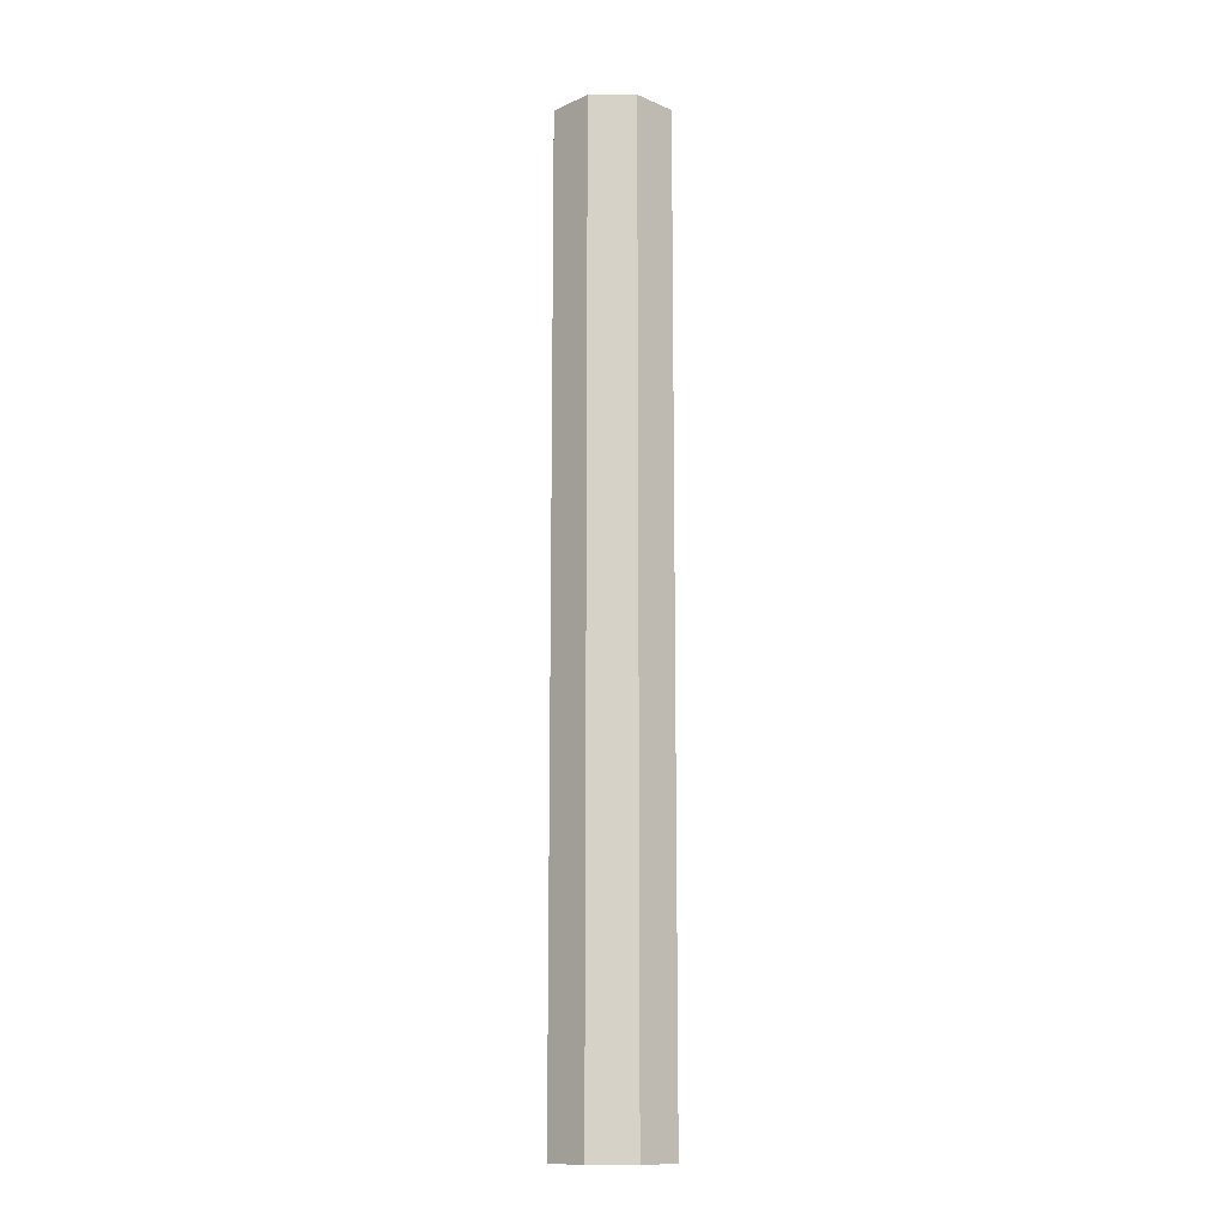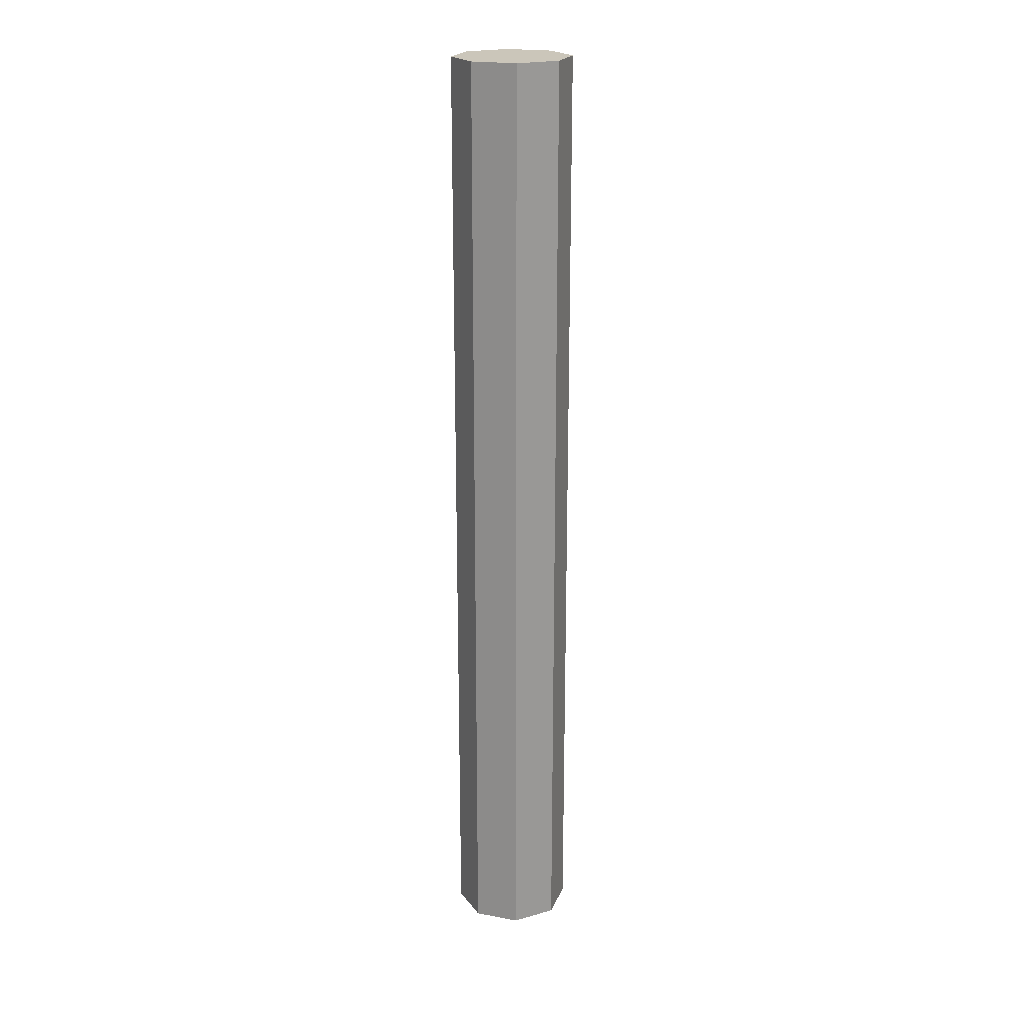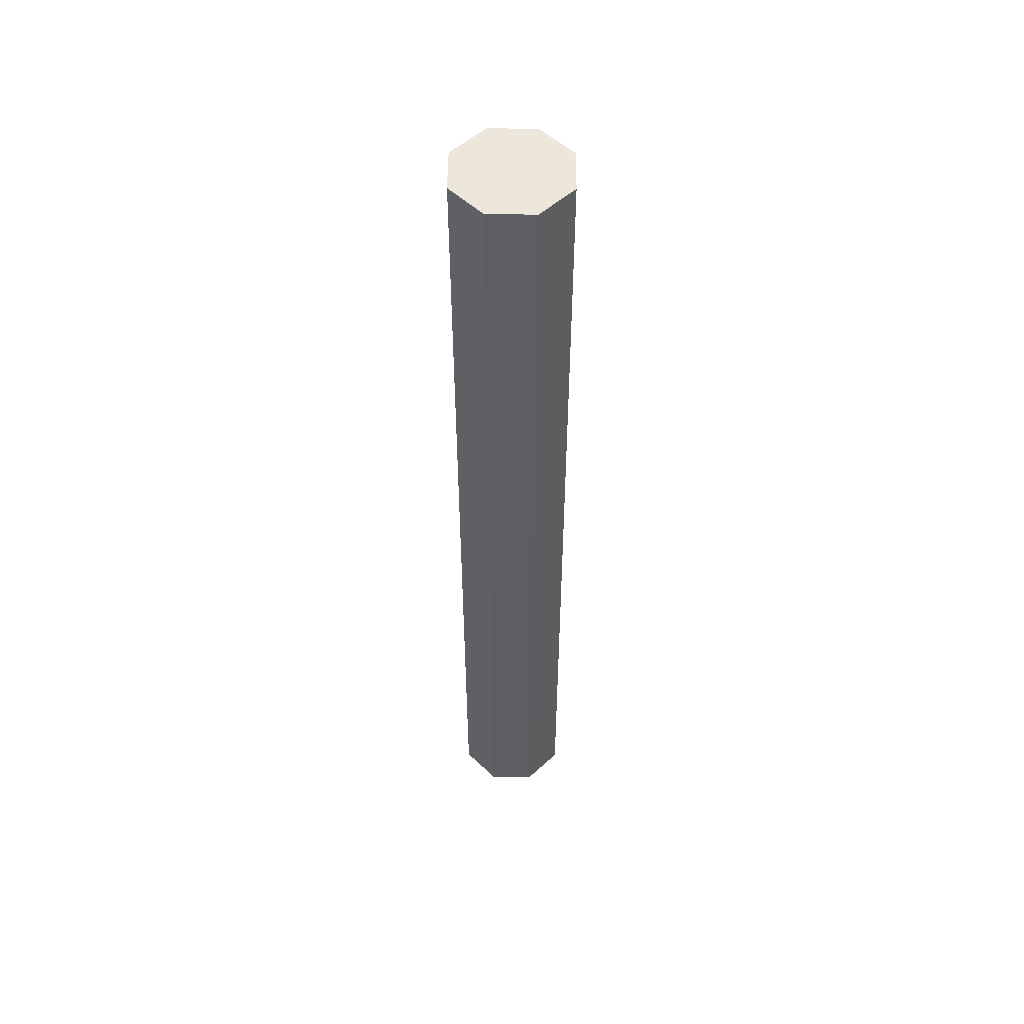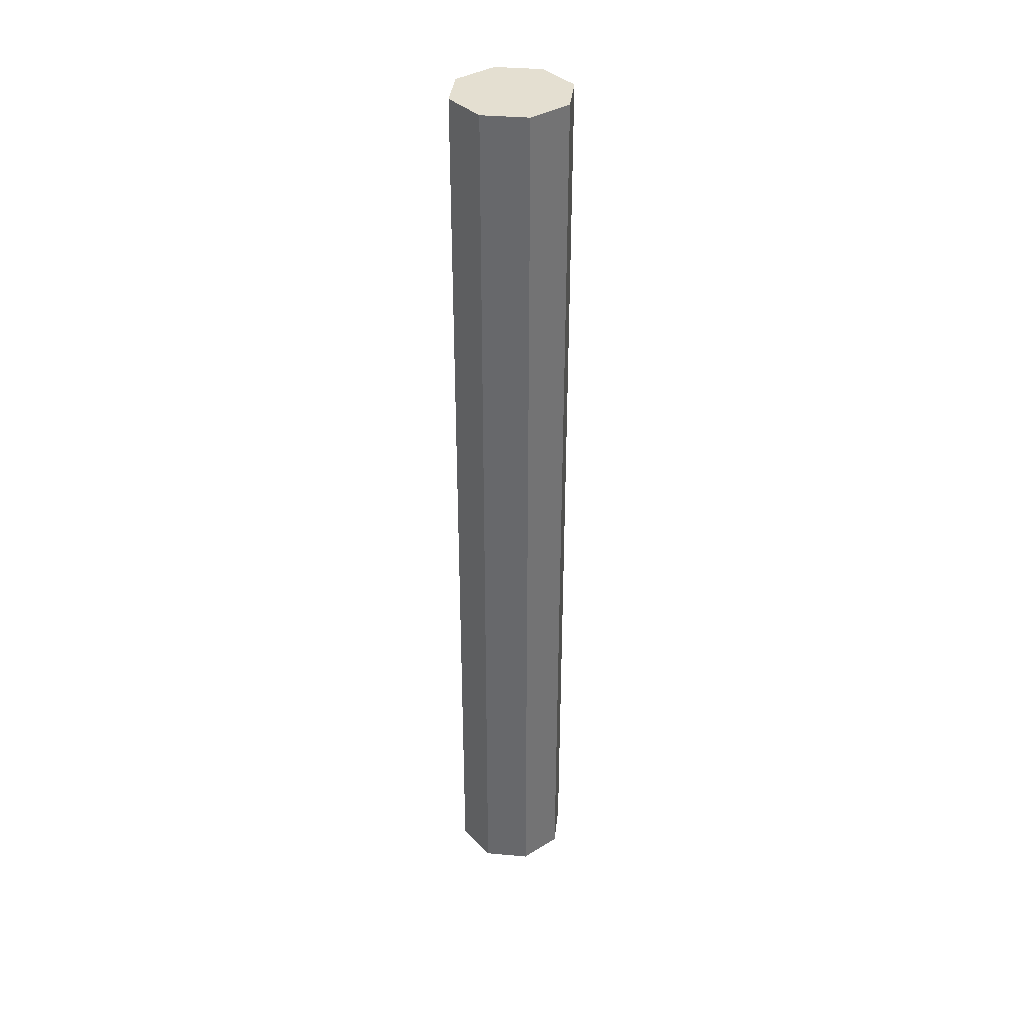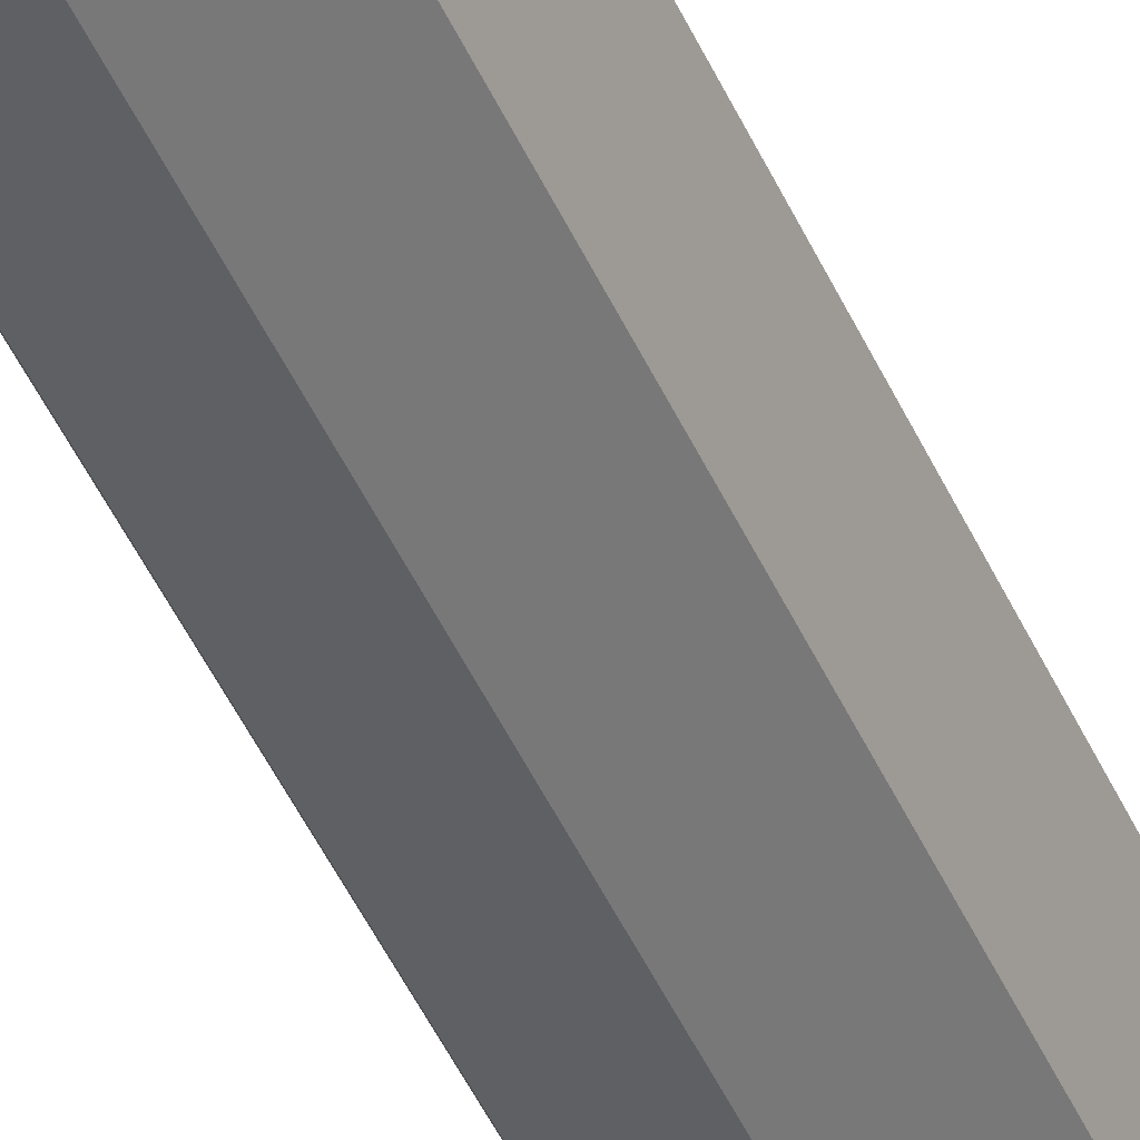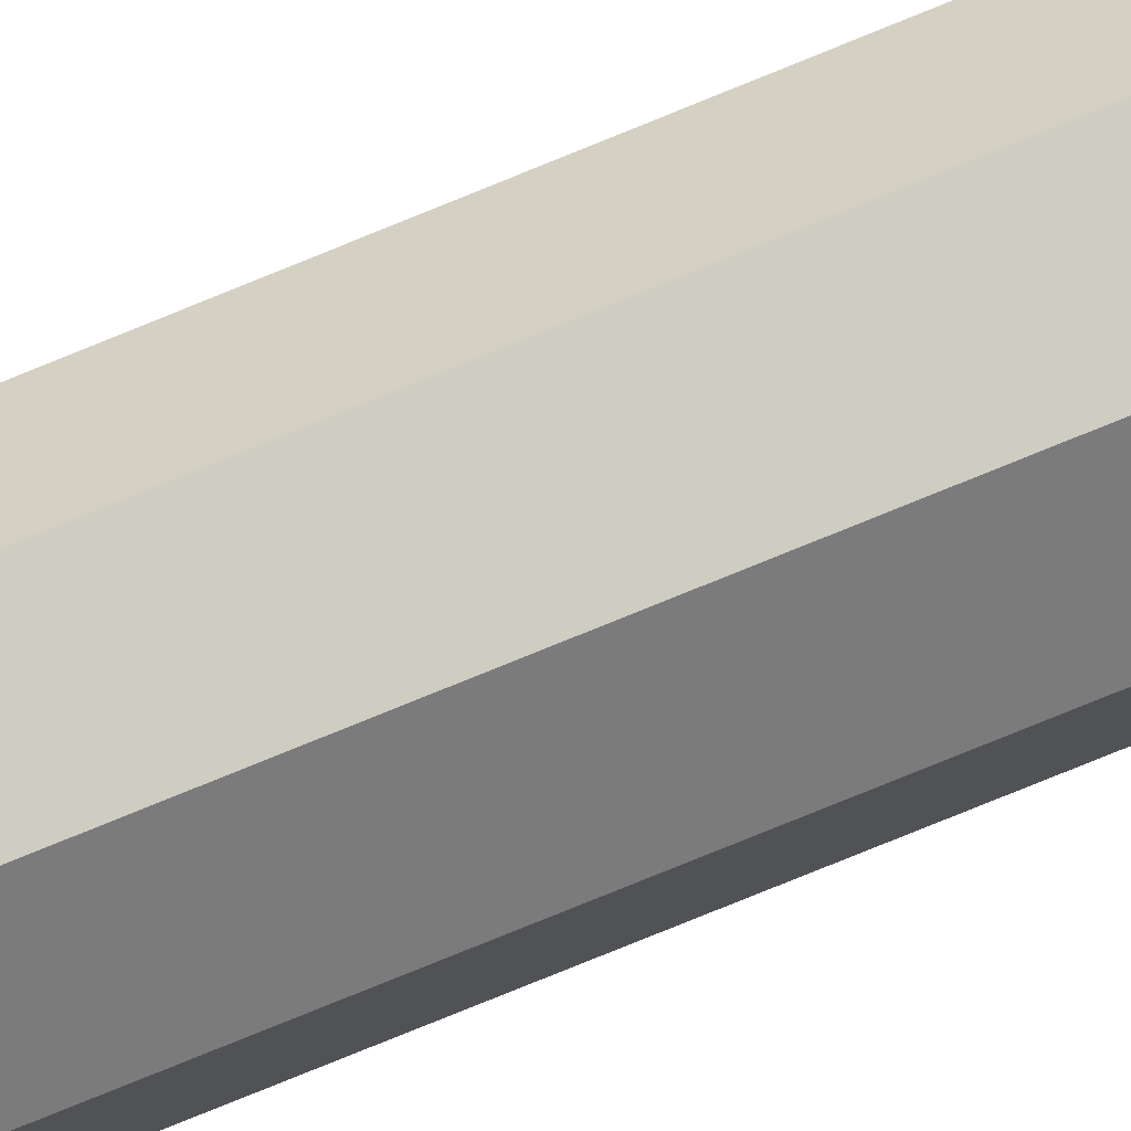
<metadata>
{"format":"obj","ext":"obj","renderer":"f3d","projection":"perspective","resolution":1024,"background":"white","views":[{"elev":-12.6,"azim":-156.9,"up":"+Y"},{"elev":21.2,"azim":-94.2,"up":"+Y"},{"elev":52.1,"azim":68.0,"up":"+Y"},{"elev":36.6,"azim":74.1,"up":"+Y"},{"elev":-47.5,"azim":23.5,"up":"+Z"},{"elev":-79.1,"azim":112.1,"up":"+Z"}]}
</metadata>
<code>
o Ends
v 0.5 0 0.4375
v 0.5 1 0.4375
v 0.5442 0 0.4558
v 0.5442 1 0.4558
v 0.5625 0 0.5
v 0.5625 1 0.5
v 0.5442 0 0.5442
v 0.5442 1 0.5442
v 0.5 0 0.5625
v 0.5 1 0.5625
v 0.4558 0 0.5442
v 0.4558 1 0.5442
v 0.4375 0 0.5
v 0.4375 1 0.5
v 0.4558 0 0.4558
v 0.4558 1 0.4558
f 9 15 13 11
f 6 8 10 4
f 4 10 12 2
f 14 16 2 12
f 7 1 15 9
f 1 7 5 3
o Tube
v 0.5 0 0.4375
v 0.5 1 0.4375
v 0.5442 0 0.4558
v 0.5442 1 0.4558
v 0.5625 0 0.5
v 0.5625 1 0.5
v 0.5442 0 0.5442
v 0.5442 1 0.5442
v 0.5 0 0.5625
v 0.5 1 0.5625
v 0.4558 0 0.5442
v 0.4558 1 0.5442
v 0.4375 0 0.5
v 0.4375 1 0.5
v 0.4558 0 0.4558
v 0.4558 1 0.4558
f 17 18 20 19
f 19 20 22 21
f 21 22 24 23
f 23 24 26 25
f 25 26 28 27
f 27 28 30 29
f 29 30 32 31
f 31 32 18 17

</code>
